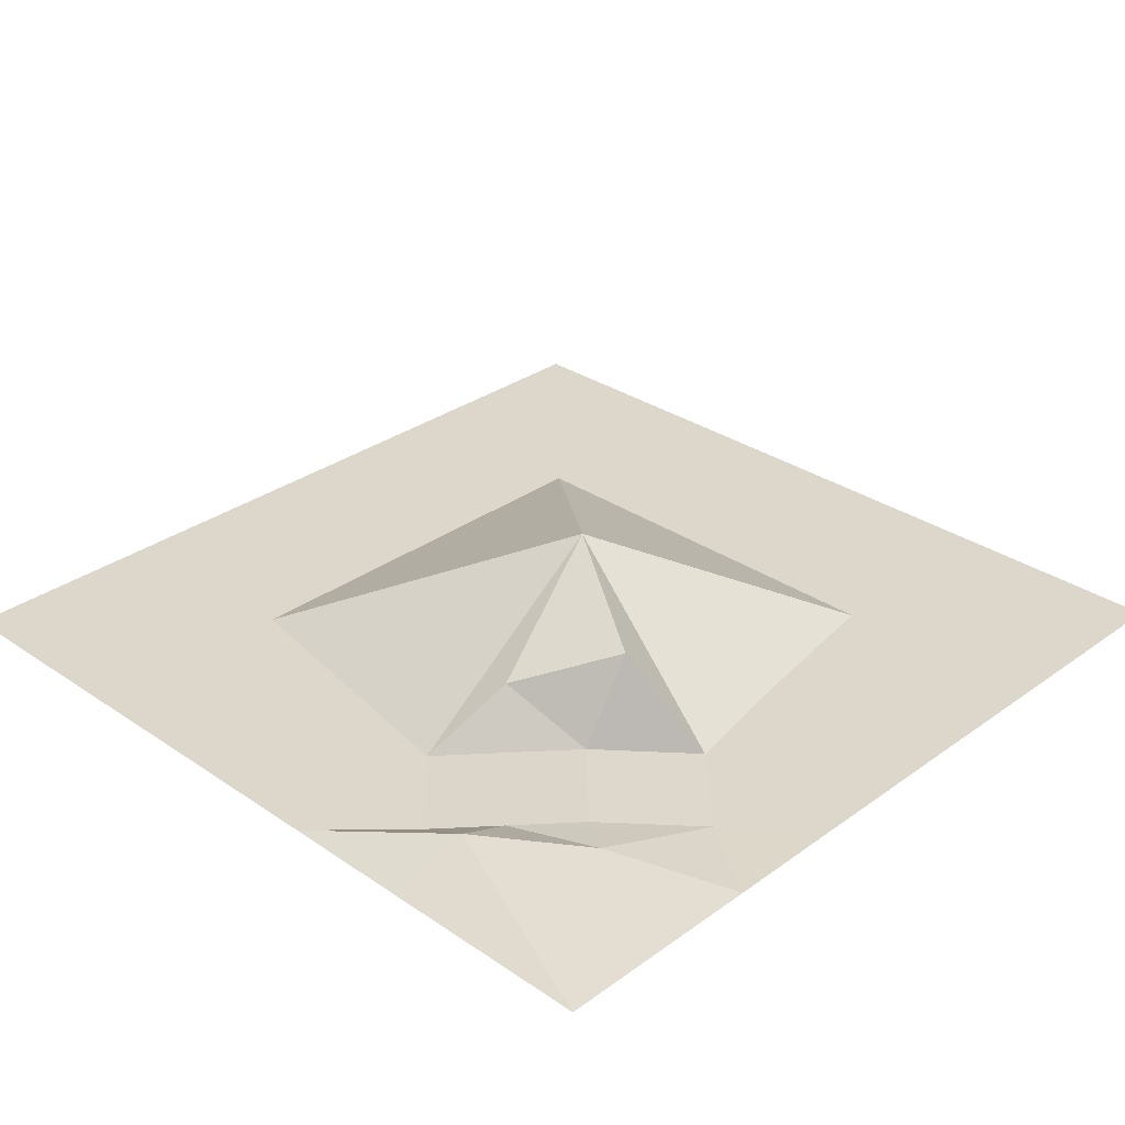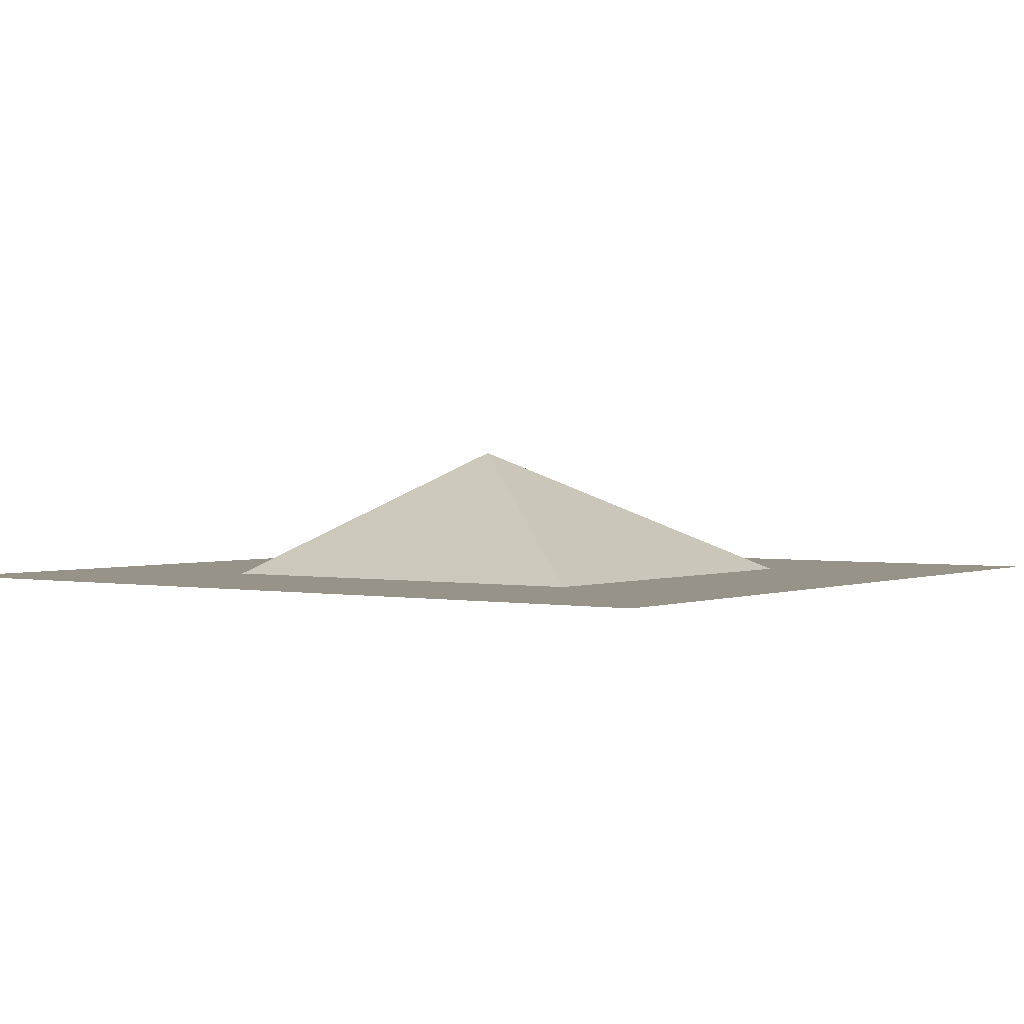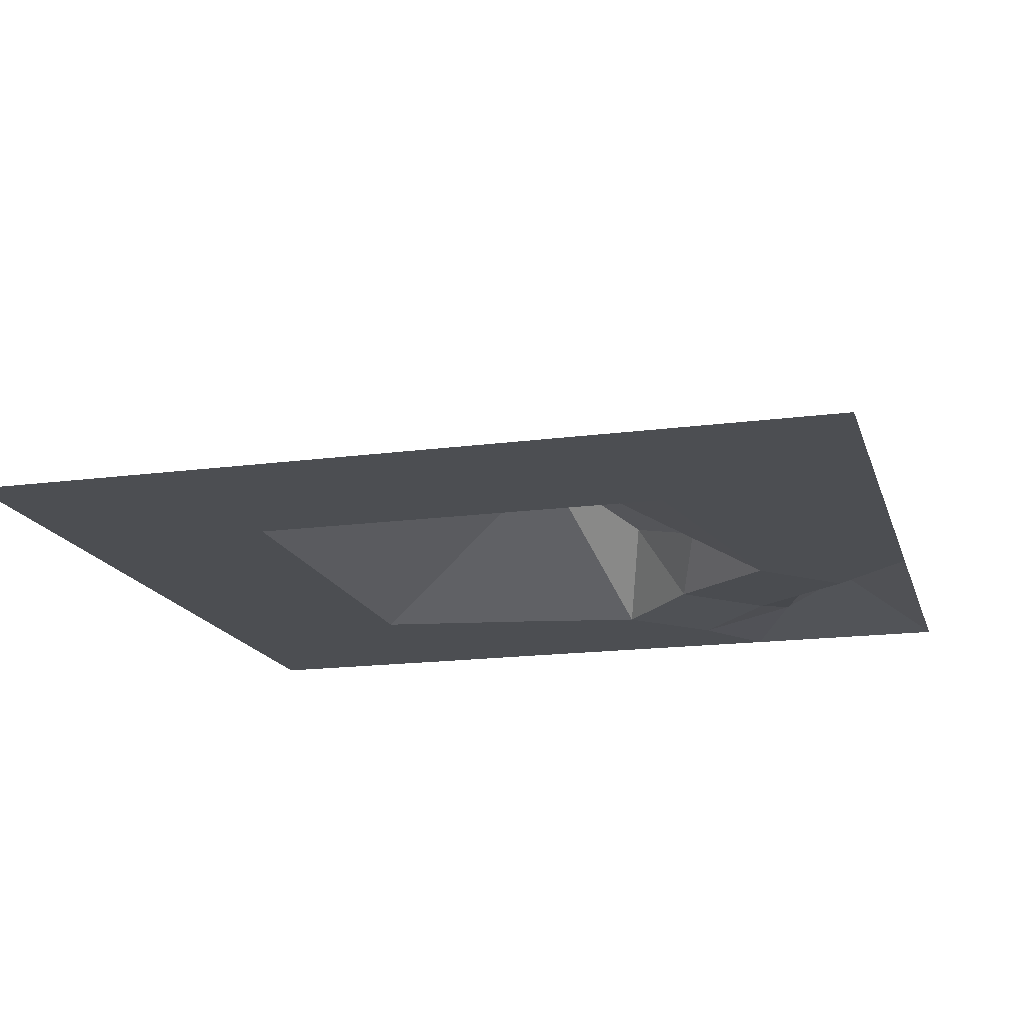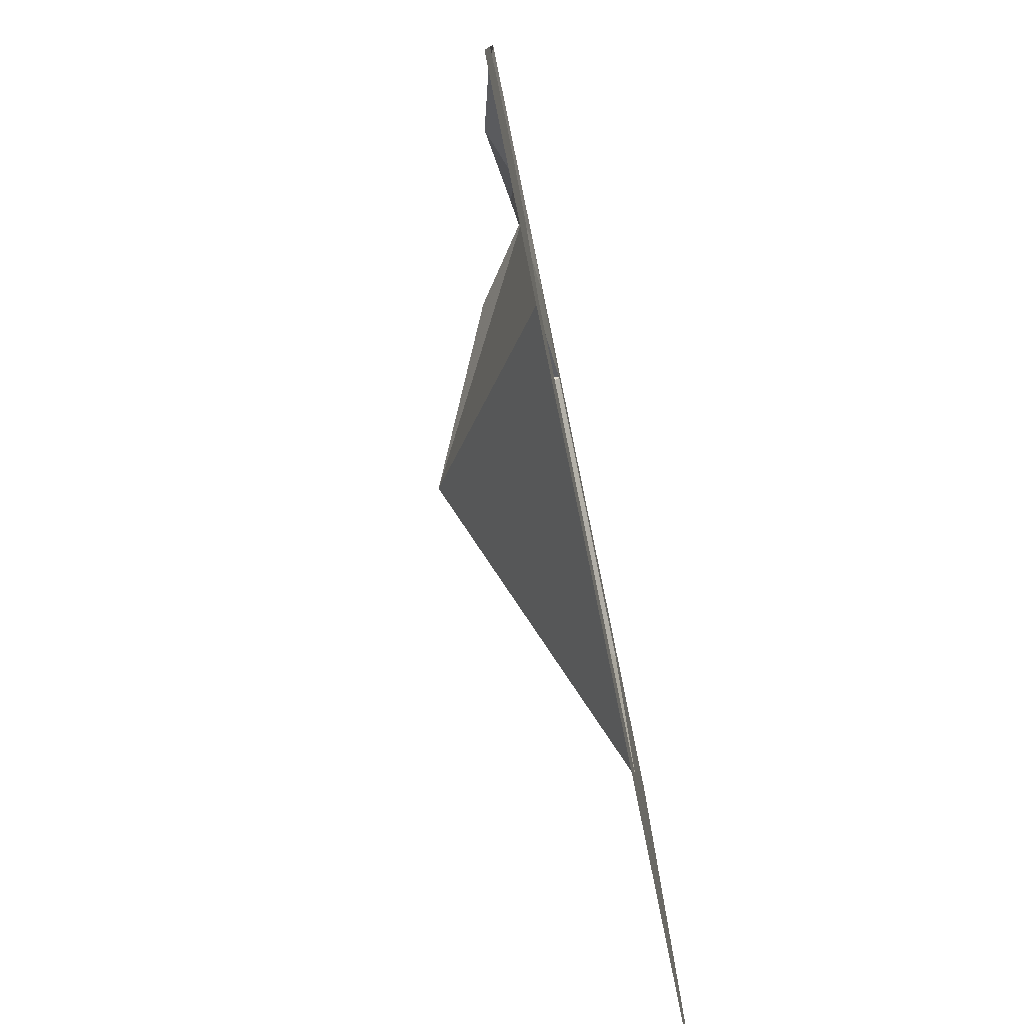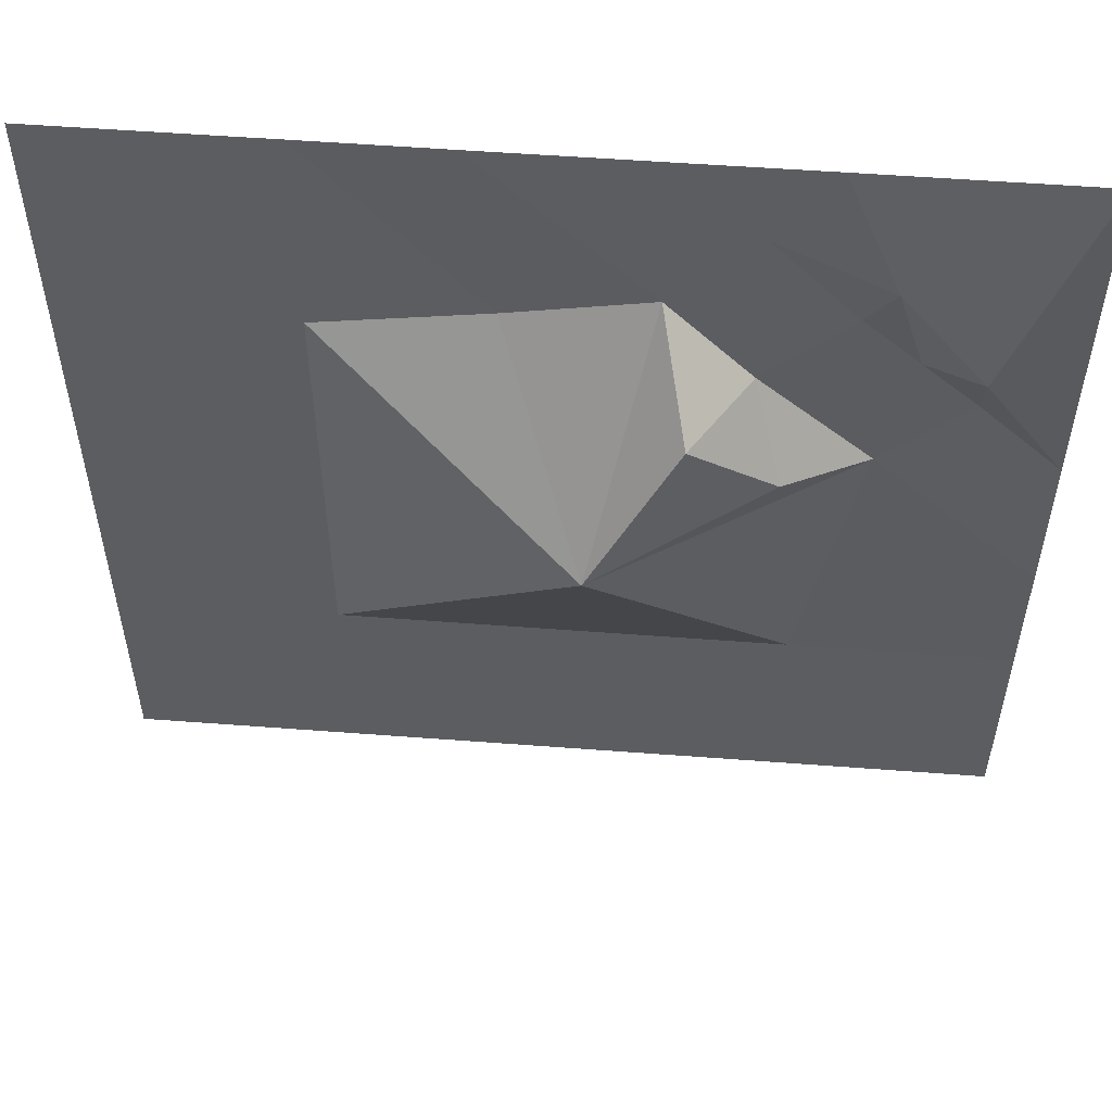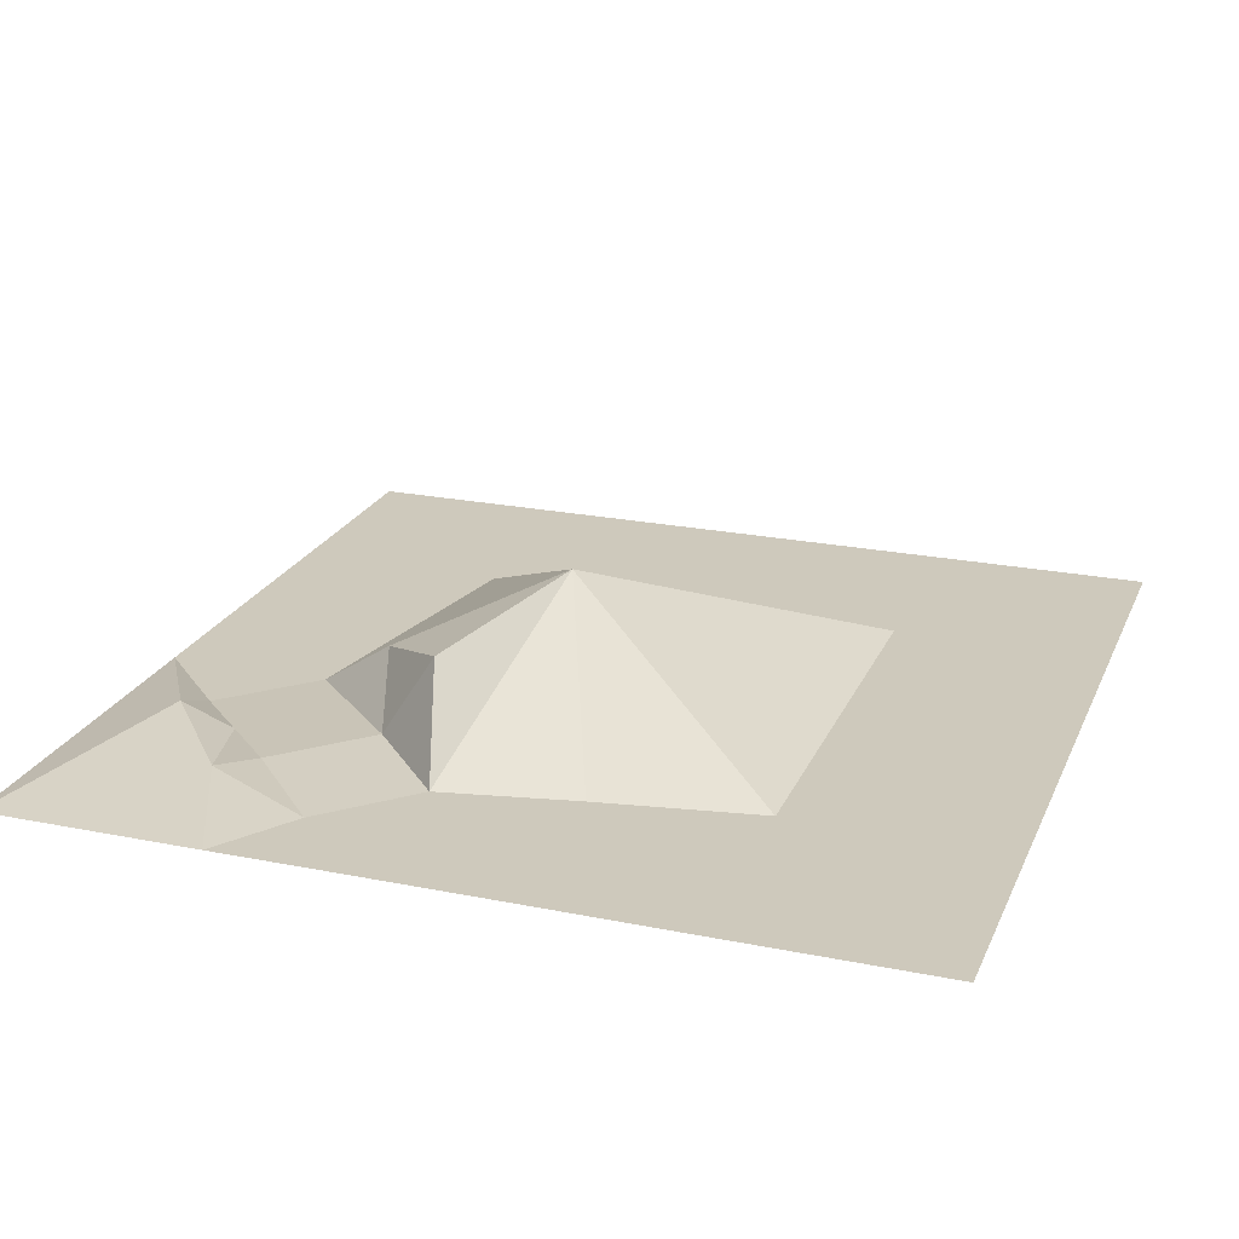
<metadata>
{"format":"obj","ext":"obj","renderer":"f3d","projection":"perspective","resolution":1024,"background":"white","views":[{"elev":30.8,"azim":134.2,"up":"+Z"},{"elev":1.4,"azim":-54.6,"up":"+Z"},{"elev":-16.8,"azim":15.2,"up":"+Z"},{"elev":-79.1,"azim":101.6,"up":"+Y"},{"elev":54.5,"azim":4.6,"up":"+Y"},{"elev":22.5,"azim":-160.8,"up":"+Z"}]}
</metadata>
<code>
v -3.84 20.48 0.02
v 3.84 20.48 0.02
v 0 16.64 0.02
v 7.68 16.64 0.02
v 3.84 12.8 0.02
v 11.52 12.8 0.34
v 7.68 8.96 0.34
v 14.08 10.24 0.18
v 10.24 6.4 0.18
v 16.64 7.68 0.02
v 12.8 3.84 0.02
v 20.48 3.84 0.02
v 16.64 0 0.02
v 20.48 -3.84 0.02
v -10.24 10.24 0.01
v -10.24 20.48 0.01
v 10.24 -10.24 0.01
v 20.48 -10.24 0.01
v -20.48 20.48 0.01
v -20.48 10.24 0.01
v -10.24 0 0.01
v -20.48 0 0.01
v 0 -10.24 0.01
v -10.24 -10.24 0.01
v -20.48 -10.24 0.01
v -10.24 -20.48 0.01
v -20.48 -20.48 0.01
v 0 -20.48 0.01
v 10.24 -20.48 0.01
v 20.48 -20.48 0.01
v 20.48 10.24 0.01
v 16.64 10.24 1.14
v 20.48 20.48 0.01
v 12.8 14.72 0.66
v 10.24 20.48 0.01
v -2.56 11.52 0.01
v 5.12 8.96 4.34
v 8.96 5.12 2.74
v 1.28 2.56 6.41
f 1 2 3
f 3 2 4
f 4 5 3
f 5 4 6
f 6 7 5
f 7 6 8
f 8 9 7
f 9 8 10
f 10 11 9
f 11 10 12
f 12 13 11
f 13 12 14
f 15 16 19
f 19 20 15
f 20 15 21
f 21 22 20
f 24 21 22
f 22 25 24
f 25 24 26
f 26 27 25
f 24 26 28
f 28 23 24
f 23 17 29
f 29 28 23
f 17 29 30
f 30 18 17
f 12 31 32
f 32 12 10
f 31 32 33
f 32 33 34
f 34 33 35
f 35 34 4
f 4 35 2
f 34 4 6
f 6 34 8
f 8 32 10
f 8 32 34
f 1 3 36
f 36 16 1
f 36 16 15
f 3 36 5
f 5 37 7
f 7 38 9
f 9 38 11
f 38 7 37
f 37 38 39
f 39 37 5
f 5 39 36
f 39 36 15
f 39 15 21
f 39 21 24
f 39 24 23
f 39 23 17
f 39 17 11
f 39 11 38
f 17 11 13
f 18 14 13
f 13 17 18

</code>
